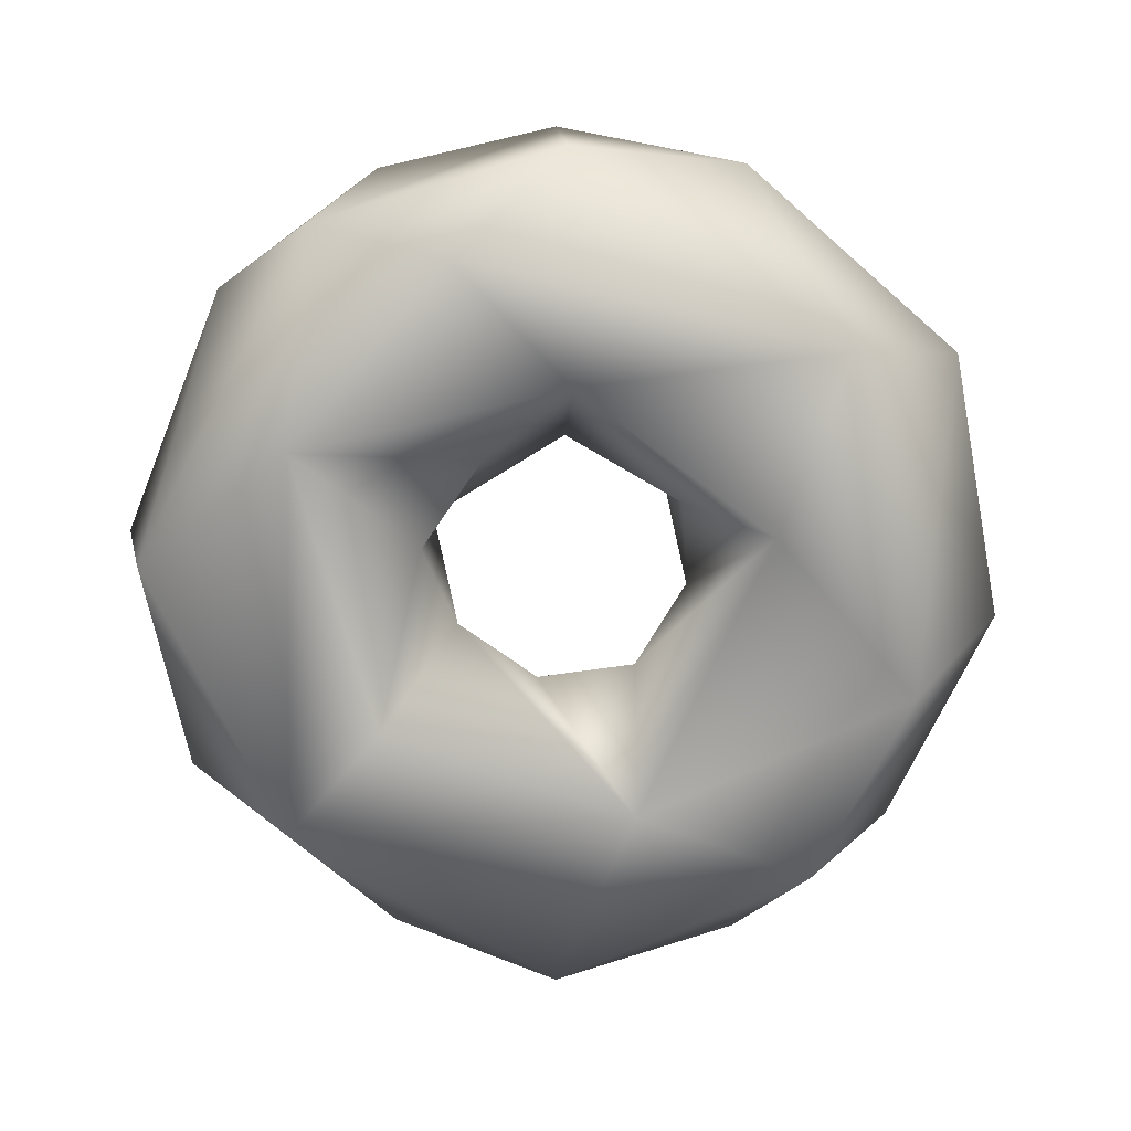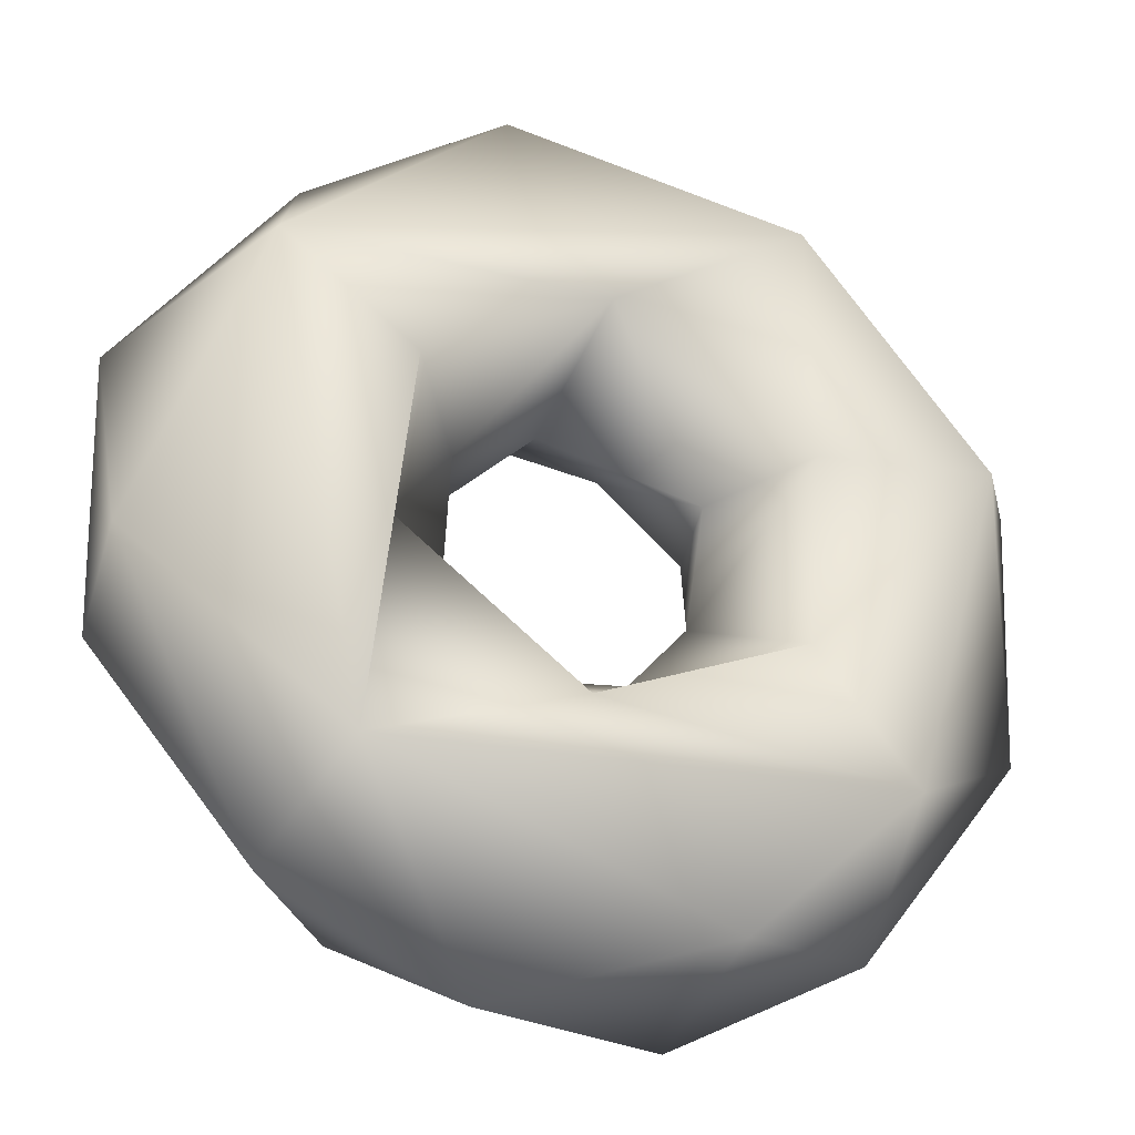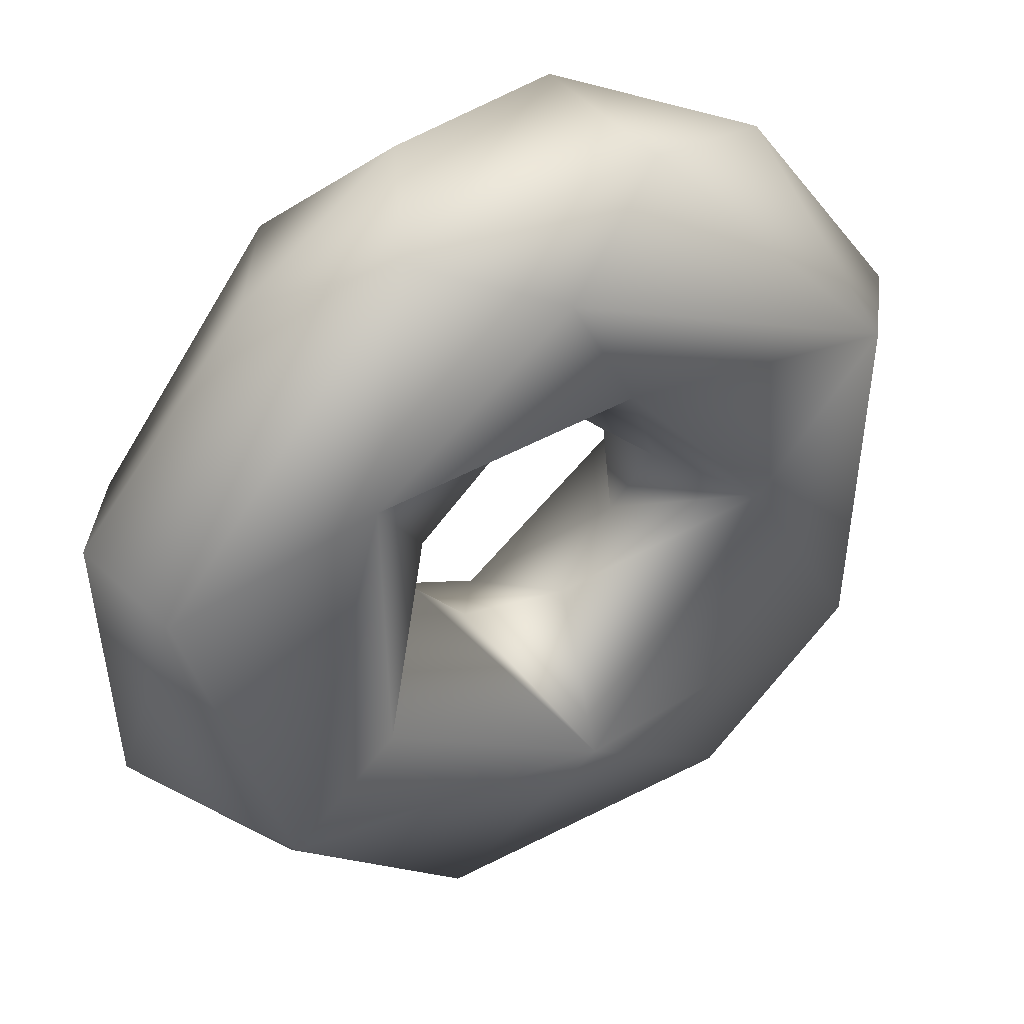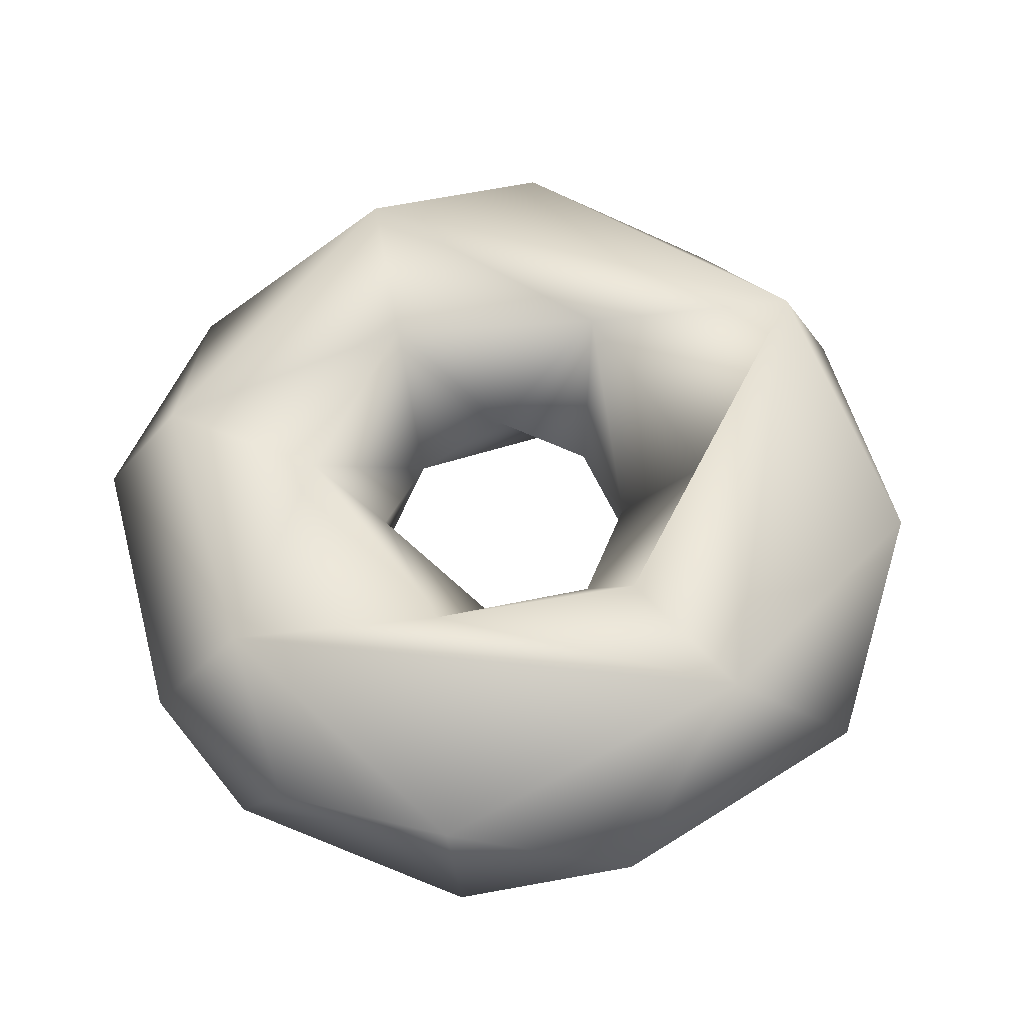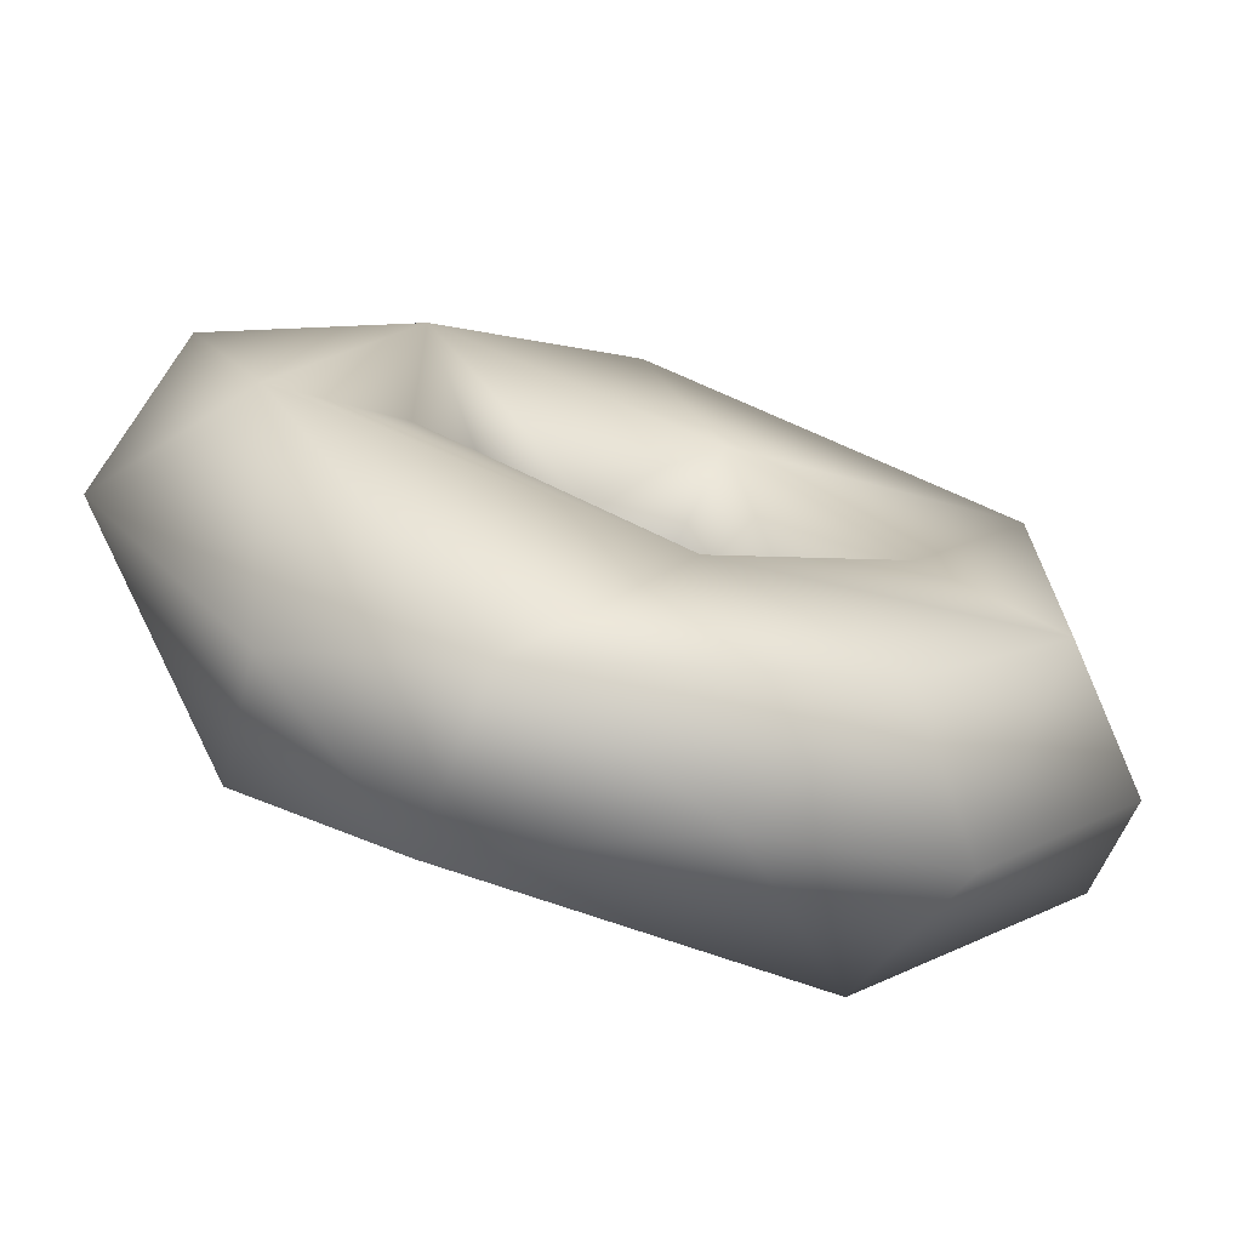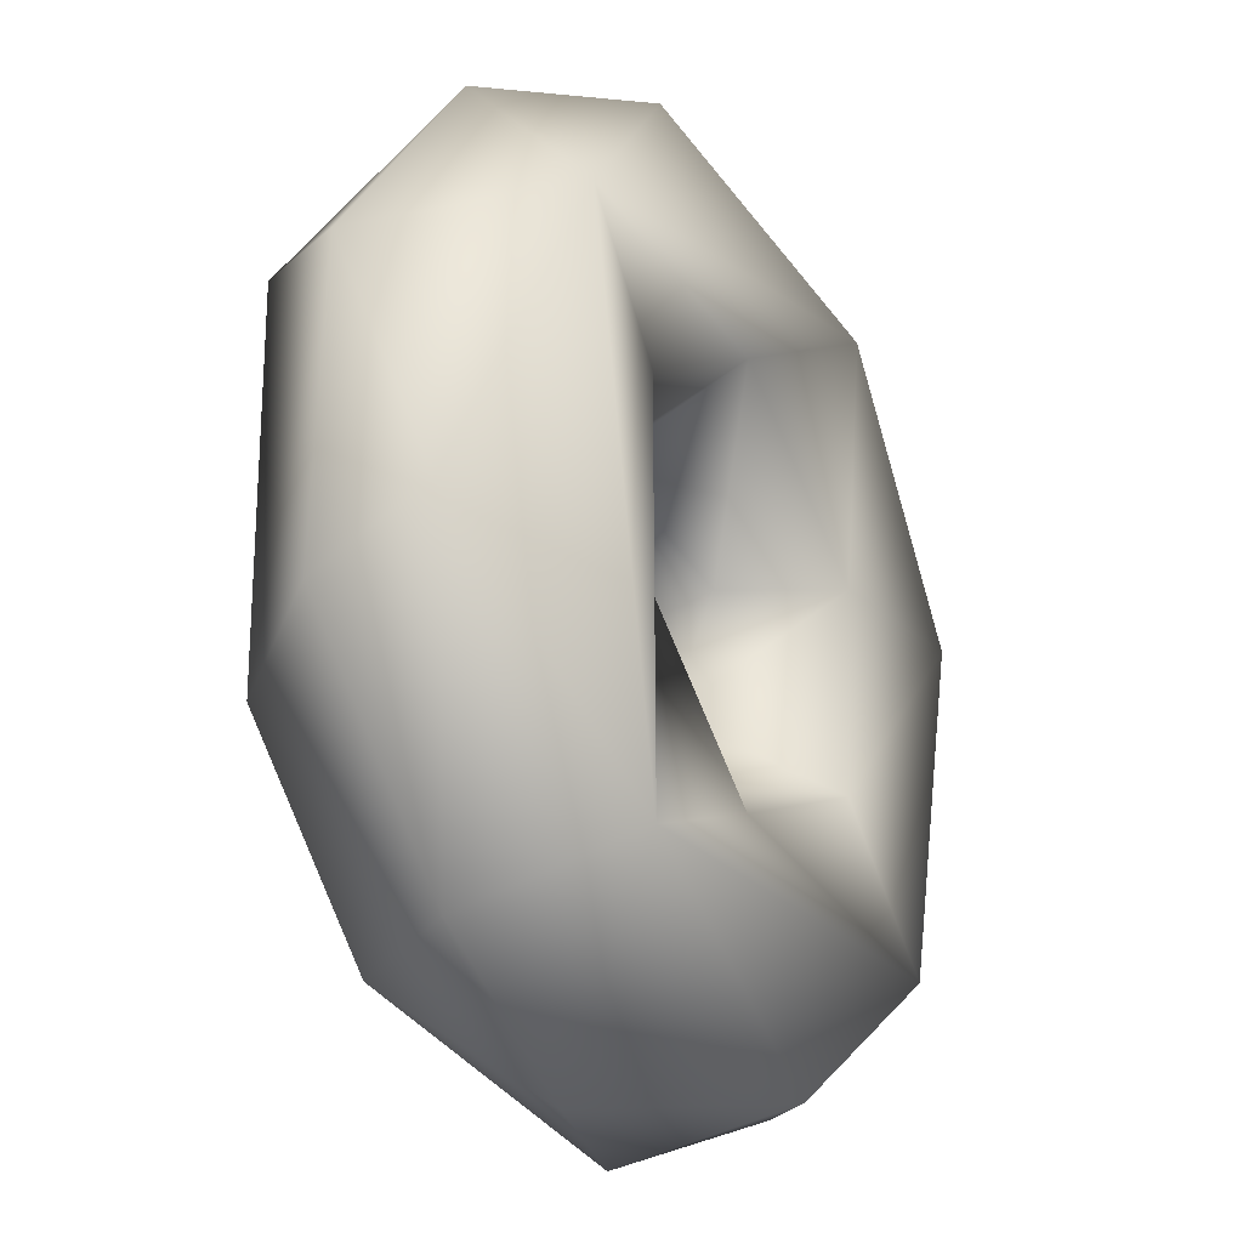
<metadata>
{"format":"obj","ext":"obj","renderer":"f3d","projection":"perspective","resolution":1024,"background":"white","views":[{"elev":-73.0,"azim":13.3,"up":"+Y"},{"elev":-33.2,"azim":160.0,"up":"+Z"},{"elev":41.9,"azim":-31.4,"up":"+Z"},{"elev":58.0,"azim":20.6,"up":"+Y"},{"elev":-73.2,"azim":-18.1,"up":"+Z"},{"elev":-26.5,"azim":117.5,"up":"+Z"}]}
</metadata>
<code>
o donut_model_Mesh
v -0.3574 -0.1866 0.9312
v -0.05672 -0.3268 0.802
v 0.7462 -0.323 0.4081
v 0.4032 -0.2816 -0.8065
v -0.2503 -0.1599 -0.9842
v -0.7454 -0.324 -0.4066
v 0.962 -0.06512 -0.3482
v 0.1903 -0.01493 -1.011
v -0.9298 -0.2121 0.2693
v -0.6169 -0 0.8111
v 0.2396 -0.1689 0.9628
v 0.6169 0 0.8111
v 0.9973 -0.0219 0.2801
v 0.6169 0 -0.8111
v -0.6169 -0 -0.8111
v -0.9914 -0.007002 -0.2939
v -0.9896 0.06194 0.2903
v 0.2128 0.1947 0.9684
v -0.2053 0.111 0.9797
v 0.9659 0.1717 -0.2305
v -0.4145 0.3282 0.7321
v 0.7265 0.3247 0.4306
v -0.2699 0.2267 -0.906
v -0.8231 0.3232 0.2047
v 0.5141 0.3297 -0.6779
v -0.6027 0.3255 -0.5919
v 0 0.2728 0.4841
v 0.4126 0.2759 0.2377
v 0.05274 0.276 -0.4779
v -0.4085 0.2741 -0.27
v -0.4468 0.2759 0.1904
v 0.4613 0.2679 -0.1528
v -0.2777 0.05996 0.1625
v 0.07451 -0.000479 0.294
v 0.2737 0.05523 0.1637
v 0.2712 -0.002229 -0.1242
v -0.127 -0.002808 -0.2708
v -0.2751 -0.04035 -0.08462
v 0.1101 -0.0495 -0.2766
v -0.3032 -0.1308 0.1371
v -0.1147 -0.1327 0.3106
v 0.1316 -0.2756 0.4572
v 0.307 -0.1133 0.1031
v -0.5089 -0.3281 0.4721
v 0.495 -0.2739 0.01886
v 0.0432 -0.3057 -0.5548
v -0.4822 -0.2943 -0.223
v 0.7248 -0.328 -0.4089
f 11 1 2
f 5 8 4
f 12 11 3
f 8 14 4
f 15 5 6
f 9 17 16
f 19 10 1
f 22 12 13
f 23 8 5
f 15 23 5
f 26 15 16
f 18 21 19
f 20 22 13
f 23 25 8
f 24 26 16
f 17 24 16
f 22 21 18
f 22 27 21
f 25 28 22
f 26 29 25
f 30 26 24
f 21 31 24
f 33 31 27
f 28 35 27
f 35 28 32
f 36 32 29
f 30 37 29
f 31 38 30
f 34 41 33
f 40 38 33
f 42 41 34
f 44 40 41
f 45 42 43
f 46 45 39
f 47 46 38
f 44 47 40
f 48 45 46
f 6 46 47
f 4 48 46
f 9 1 10 17
f 13 3 48 7
f 9 16 6
f 48 4 14 7
f 3 13 12
f 1 11 18 19
f 6 16 15
f 24 17 10 21
f 12 18 11
f 7 20 13
f 20 7 14 25
f 19 21 10
f 12 22 18
f 42 45 3 2
f 8 25 14
f 15 26 23
f 25 22 20
f 26 25 23
f 27 31 21
f 22 28 27
f 25 32 28
f 29 32 25
f 26 30 29
f 24 31 30
f 34 33 27
f 27 35 34
f 32 36 35
f 39 36 29
f 29 37 39
f 30 38 37
f 33 38 31
f 36 43 35
f 33 41 40
f 35 43 34
f 43 42 34
f 36 45 43
f 39 45 36
f 37 46 39
f 38 46 37
f 40 47 38
f 42 44 41
f 42 2 44
f 48 3 45
f 44 6 47
f 46 5 4
f 6 5 46
f 44 9 6
f 1 9 44
f 1 44 2
f 3 11 2

</code>
